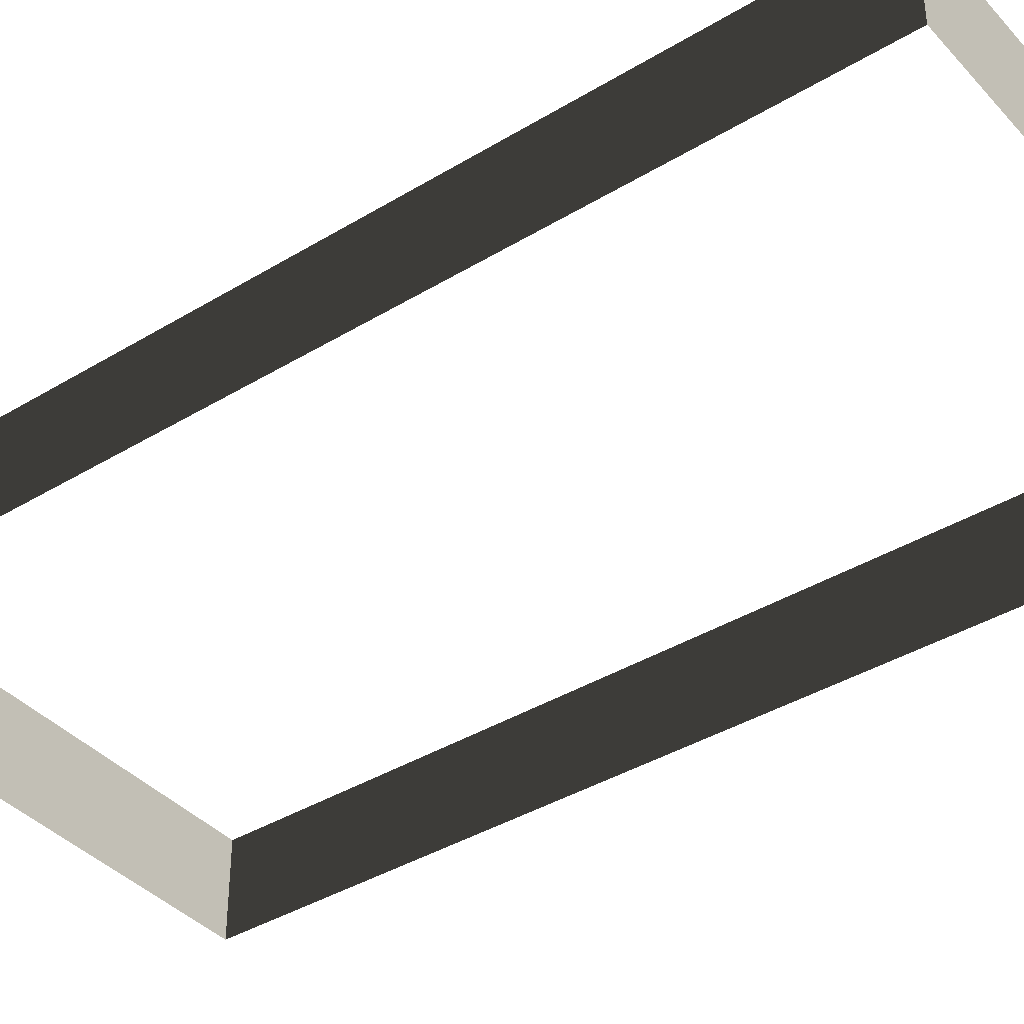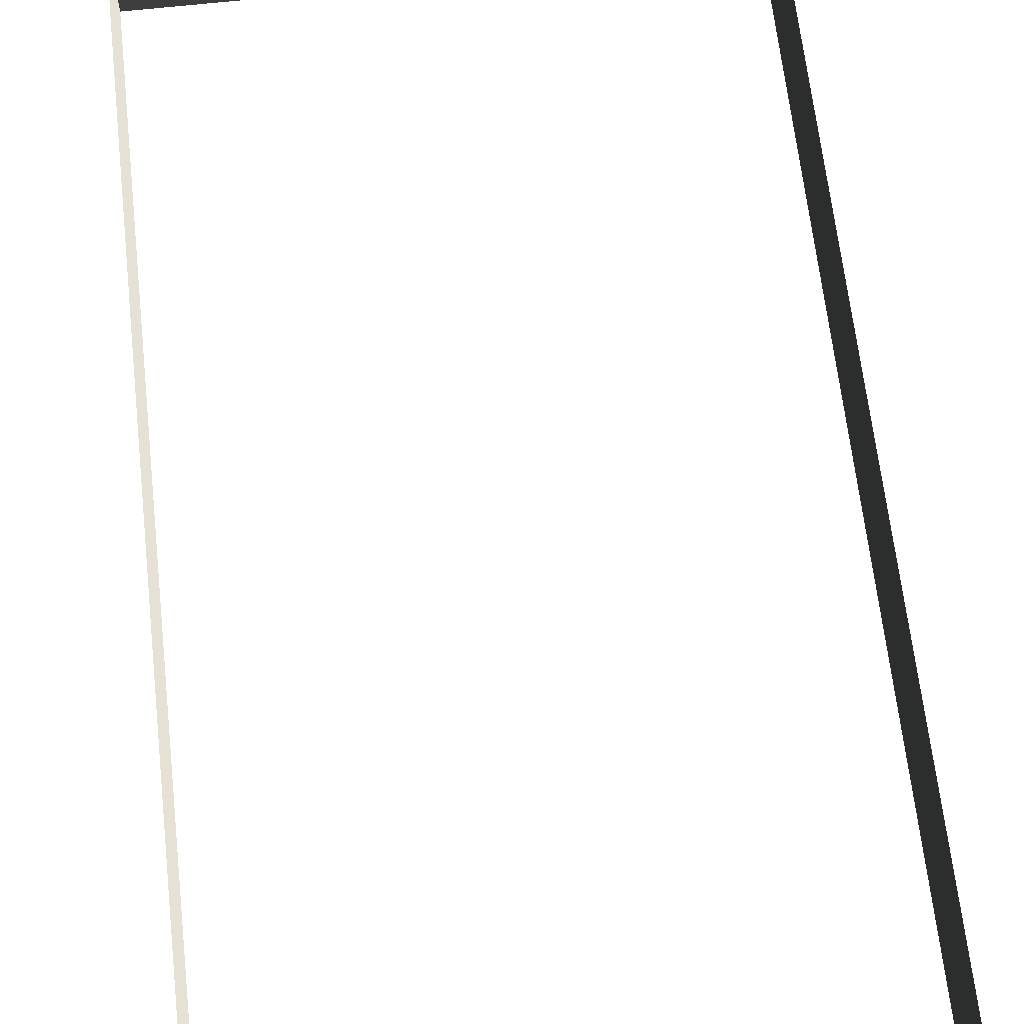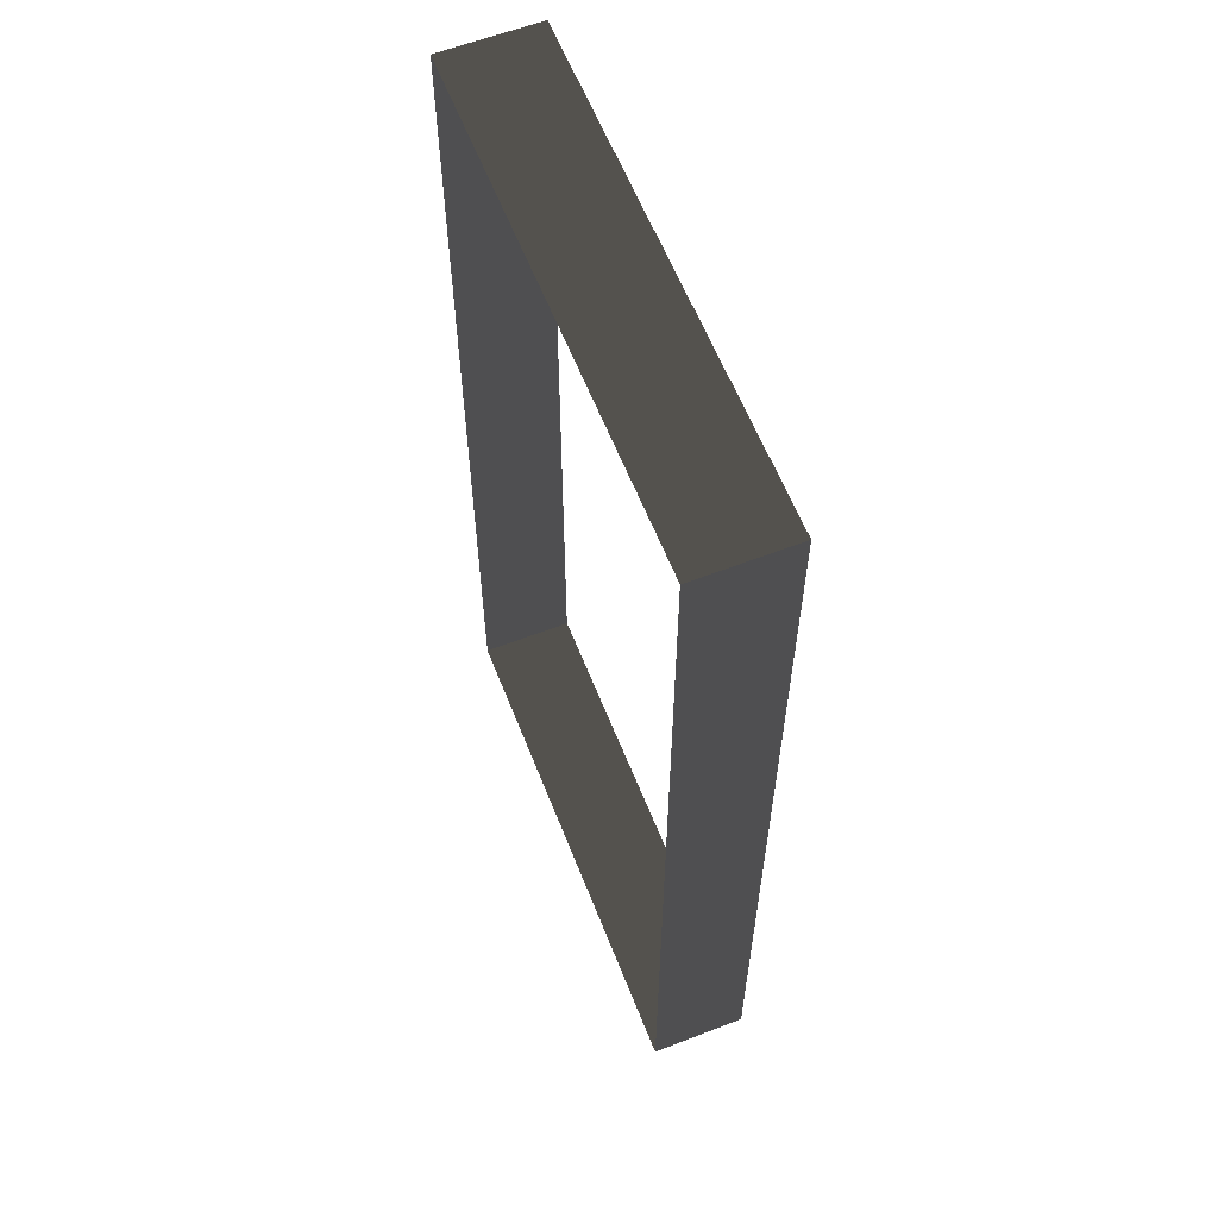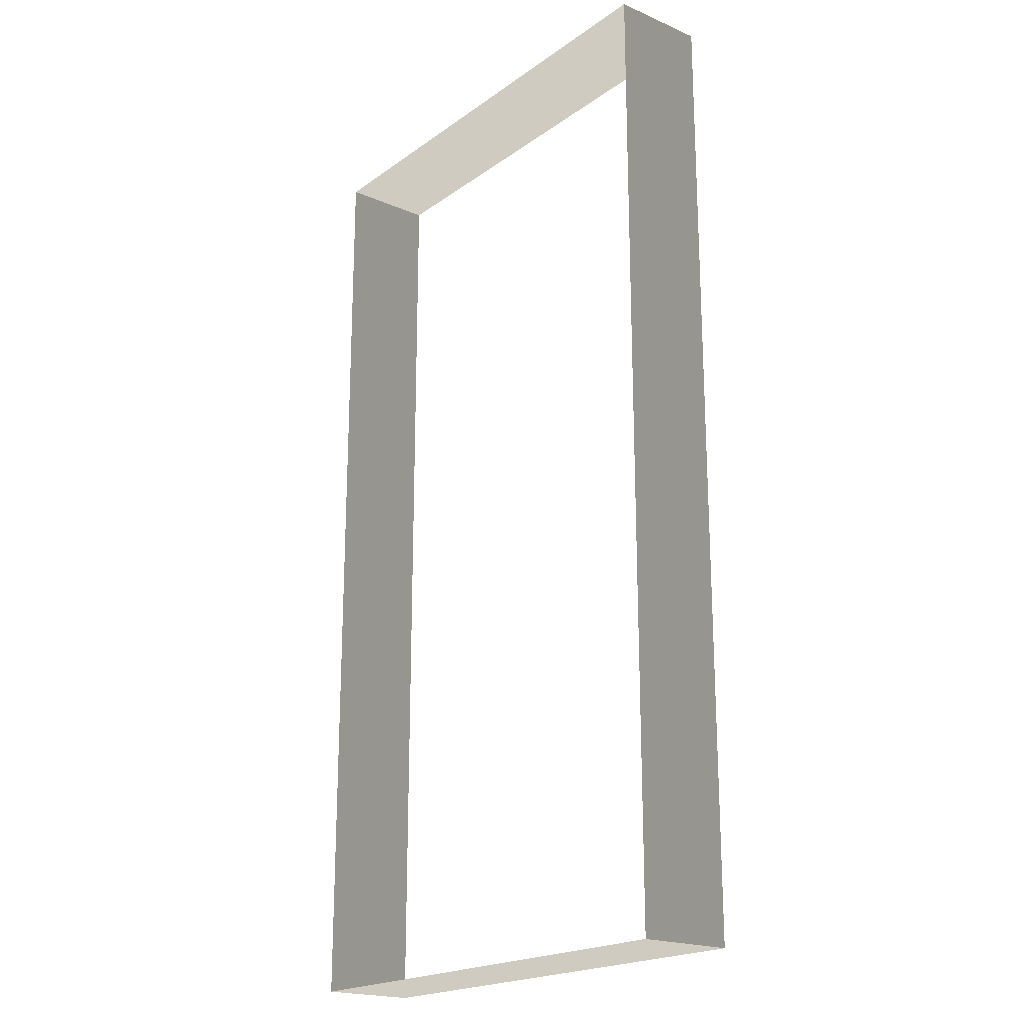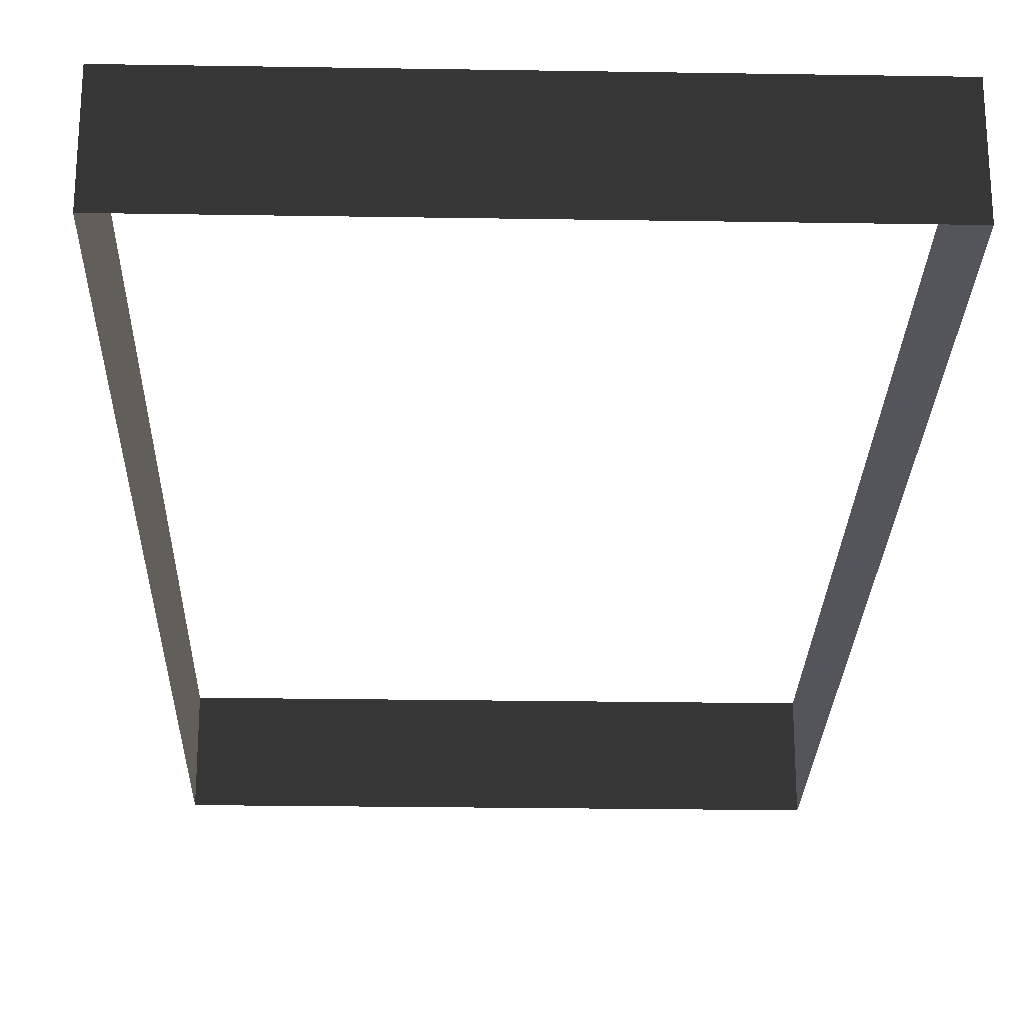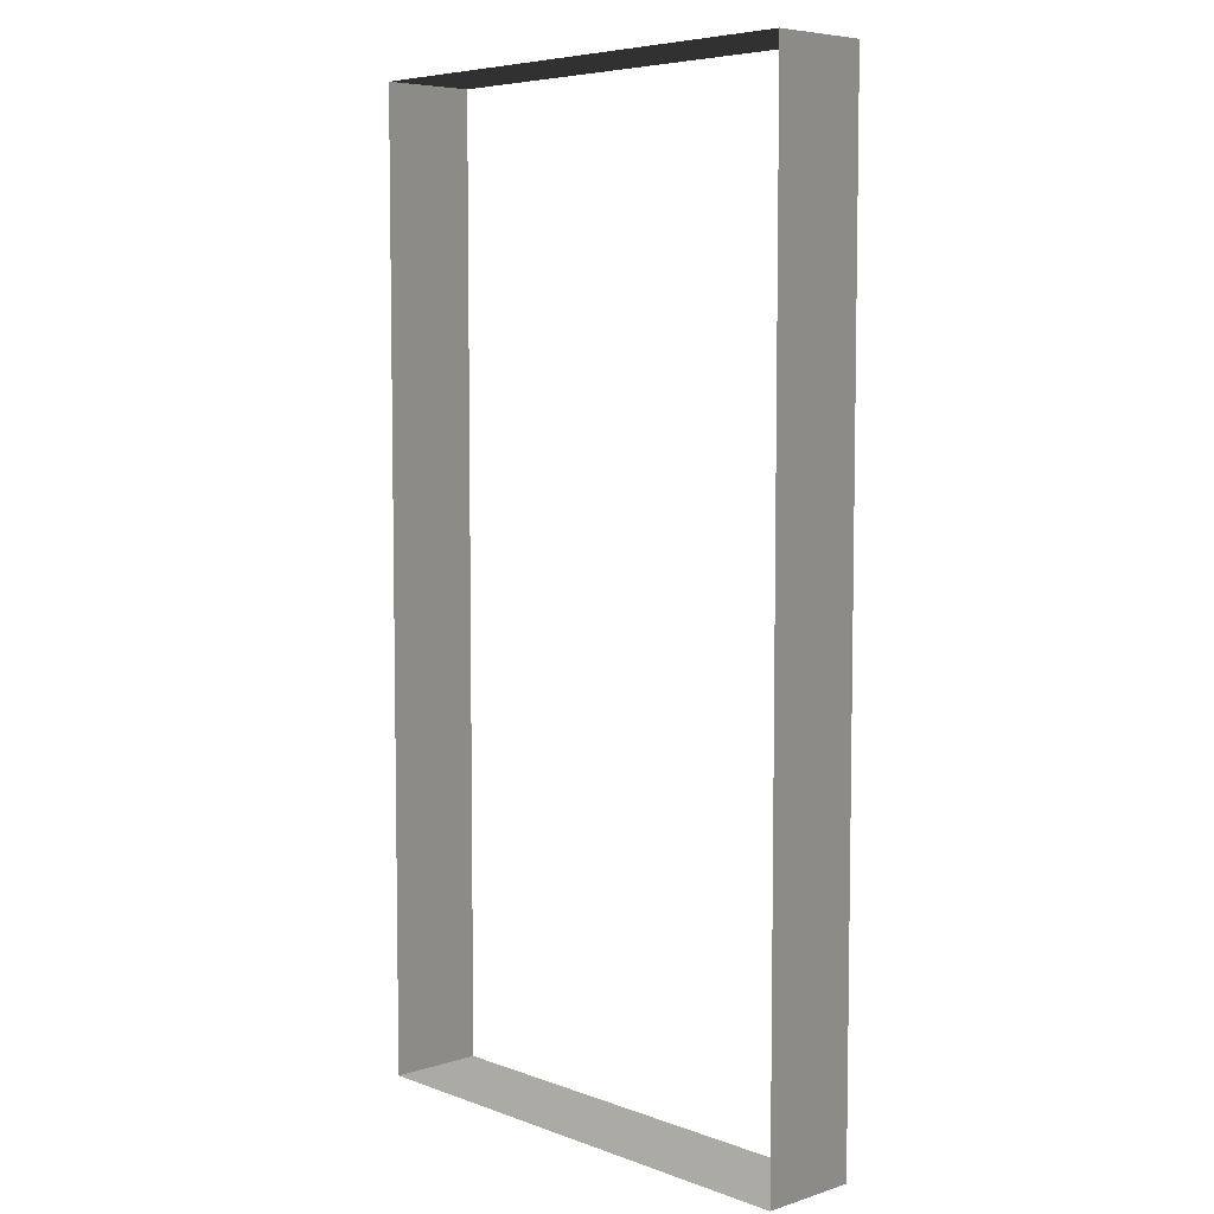
<metadata>
{"format":"obj","ext":"obj","renderer":"f3d","projection":"perspective","resolution":1024,"background":"white","views":[{"elev":-39.1,"azim":127.2,"up":"+Z"},{"elev":64.6,"azim":-6.4,"up":"+Z"},{"elev":60.8,"azim":-111.5,"up":"+Y"},{"elev":-20.2,"azim":-128.1,"up":"+Y"},{"elev":-24.9,"azim":-1.5,"up":"+Z"},{"elev":6.2,"azim":47.1,"up":"+Y"}]}
</metadata>
<code>
v -13.29 25.06 -5.532
v -13.29 25.06 -10.6
v 13.29 25.06 -10.6
v 13.29 25.06 -5.532
v 1.286e-05 25.06 -5.532
v 13.29 -26.04 -5.532
v 13.29 -26.04 -10.6
v -13.29 -26.04 -10.6
v -13.29 -26.04 -5.532
v 1.609e-05 -26.04 -5.532
v 13.29 25.06 -5.532
v 13.29 25.06 -10.6
v 13.29 -26.04 -10.6
v 13.29 -26.04 -5.532
v -13.29 -26.04 -5.532
v -13.29 -26.04 -10.6
v -13.29 25.06 -10.6
v -13.29 25.06 -5.532
g Building_t8.007_37720_144
f 1 3 2
f 3 1 4
f 4 1 5
f 6 8 7
f 8 6 9
f 9 6 10
f 11 13 12
f 11 14 13
f 15 17 16
f 15 18 17

</code>
